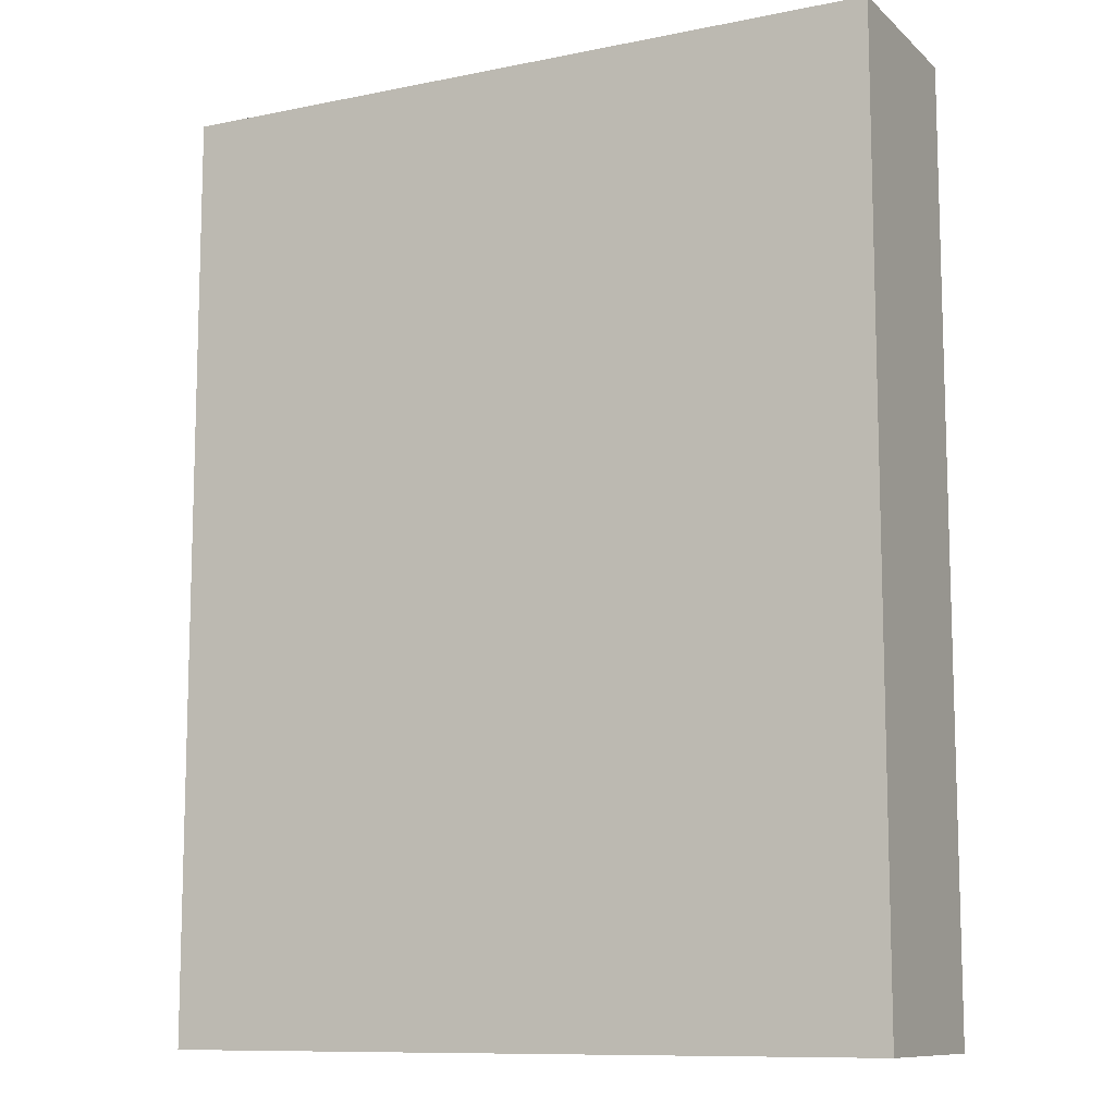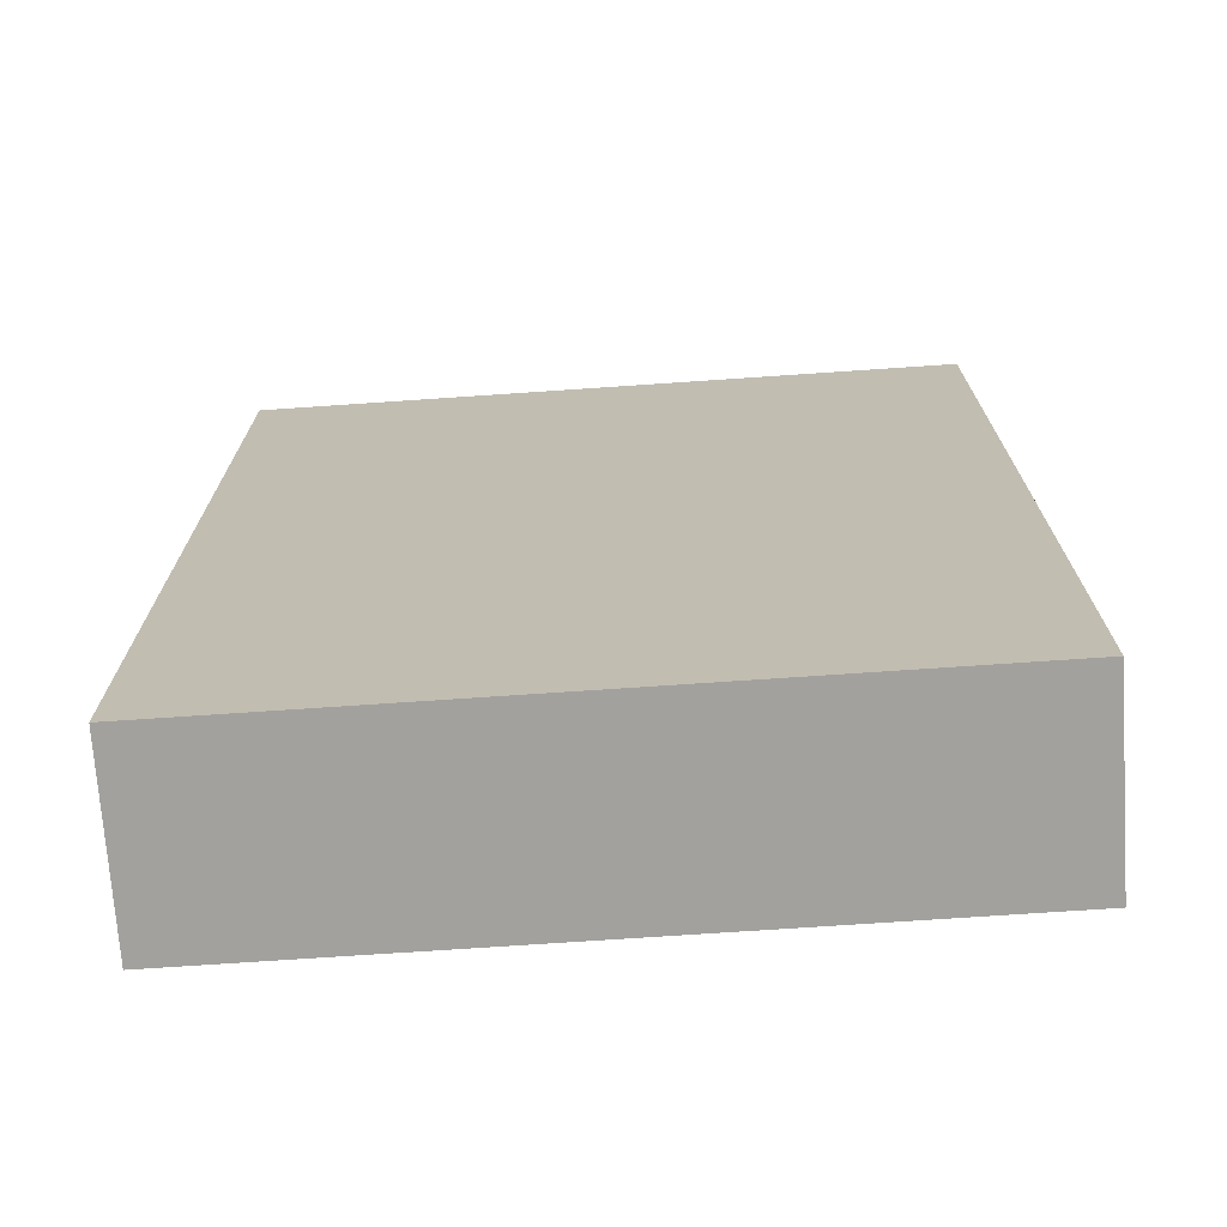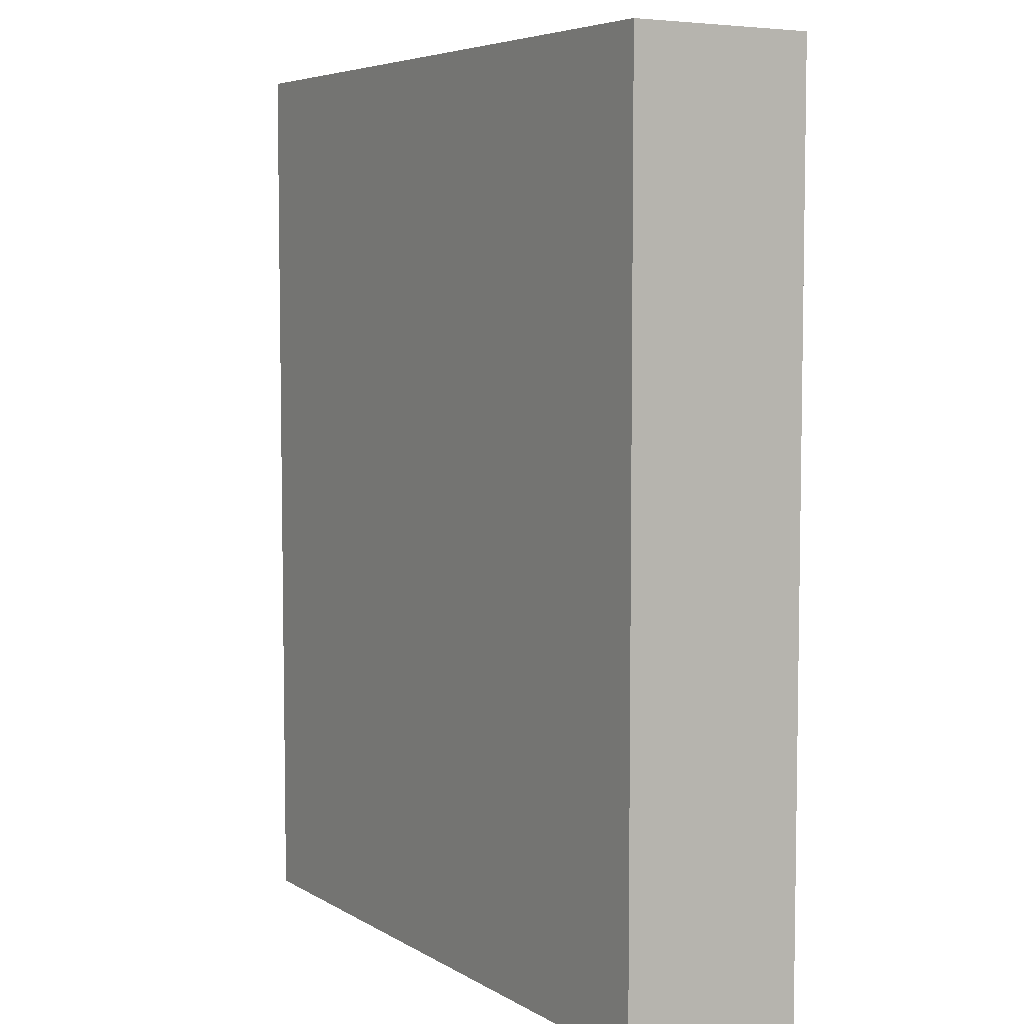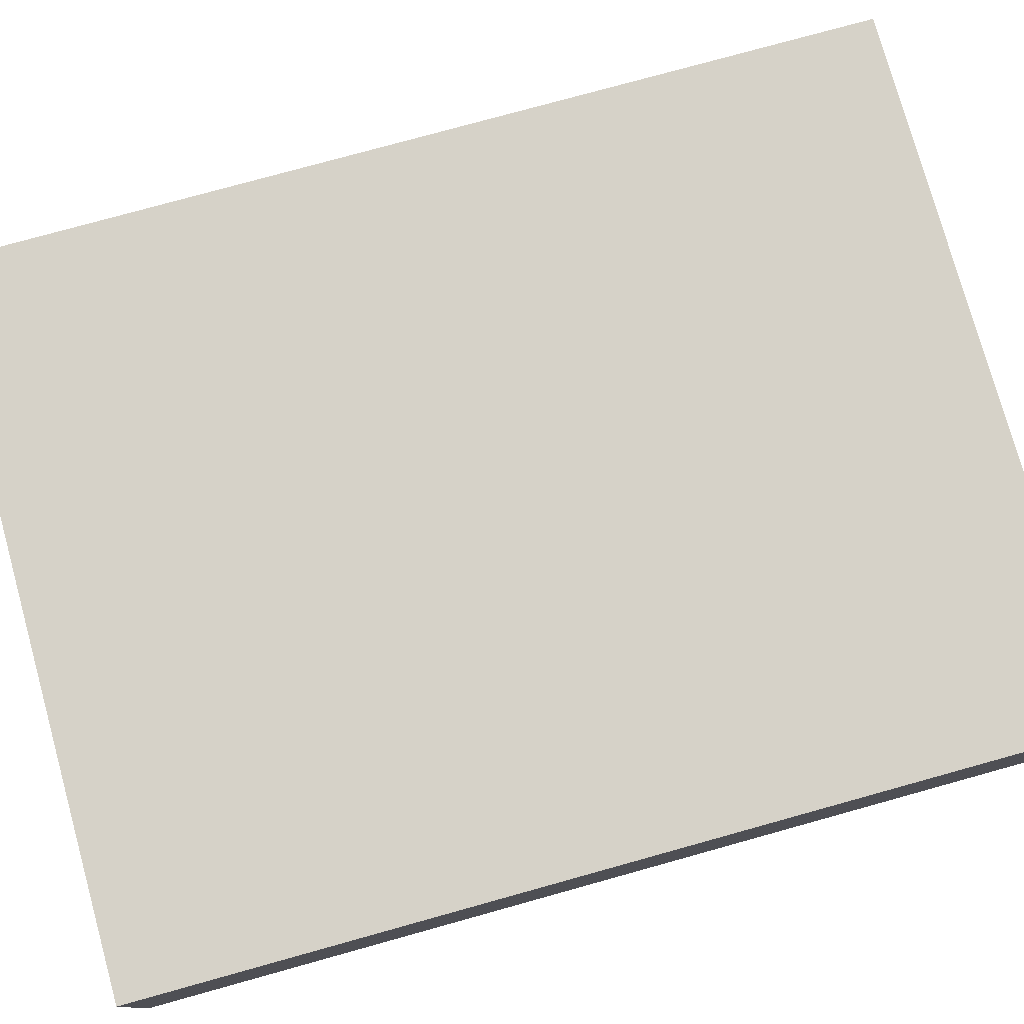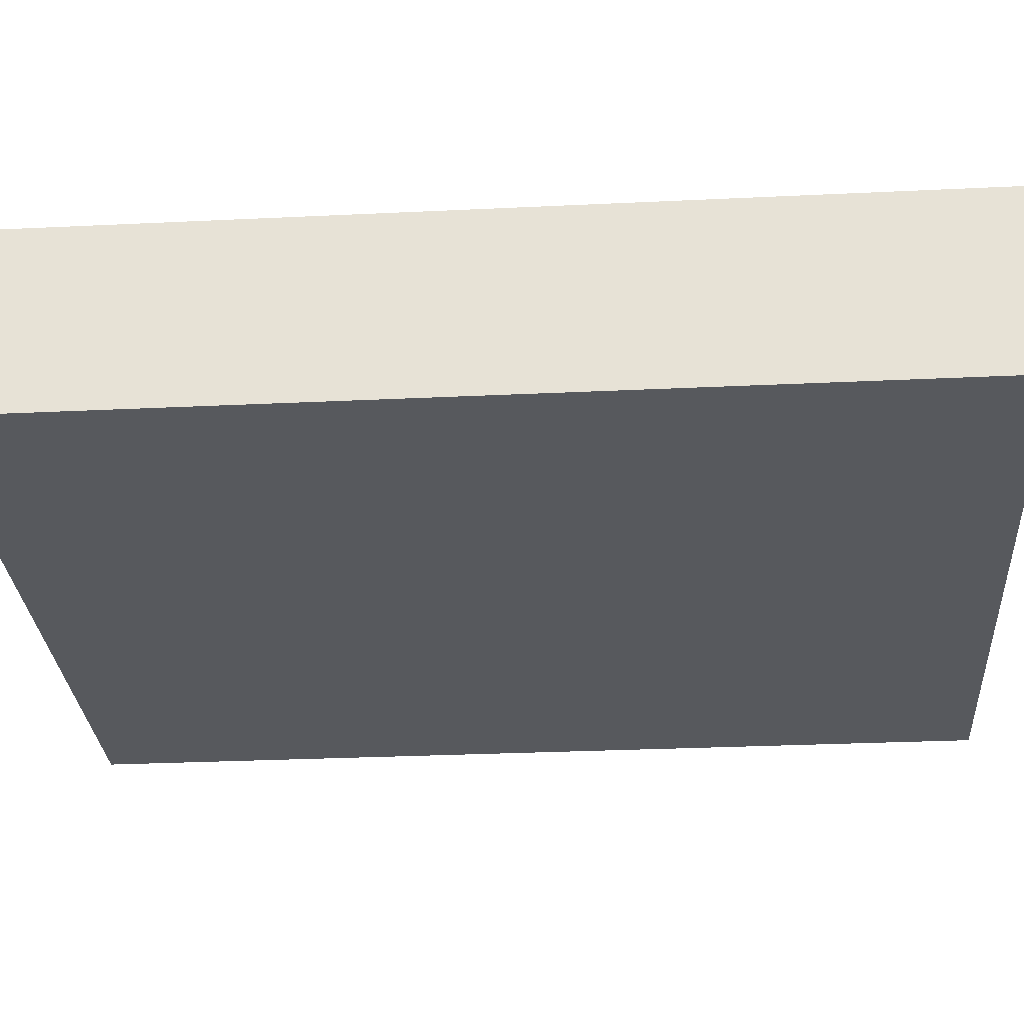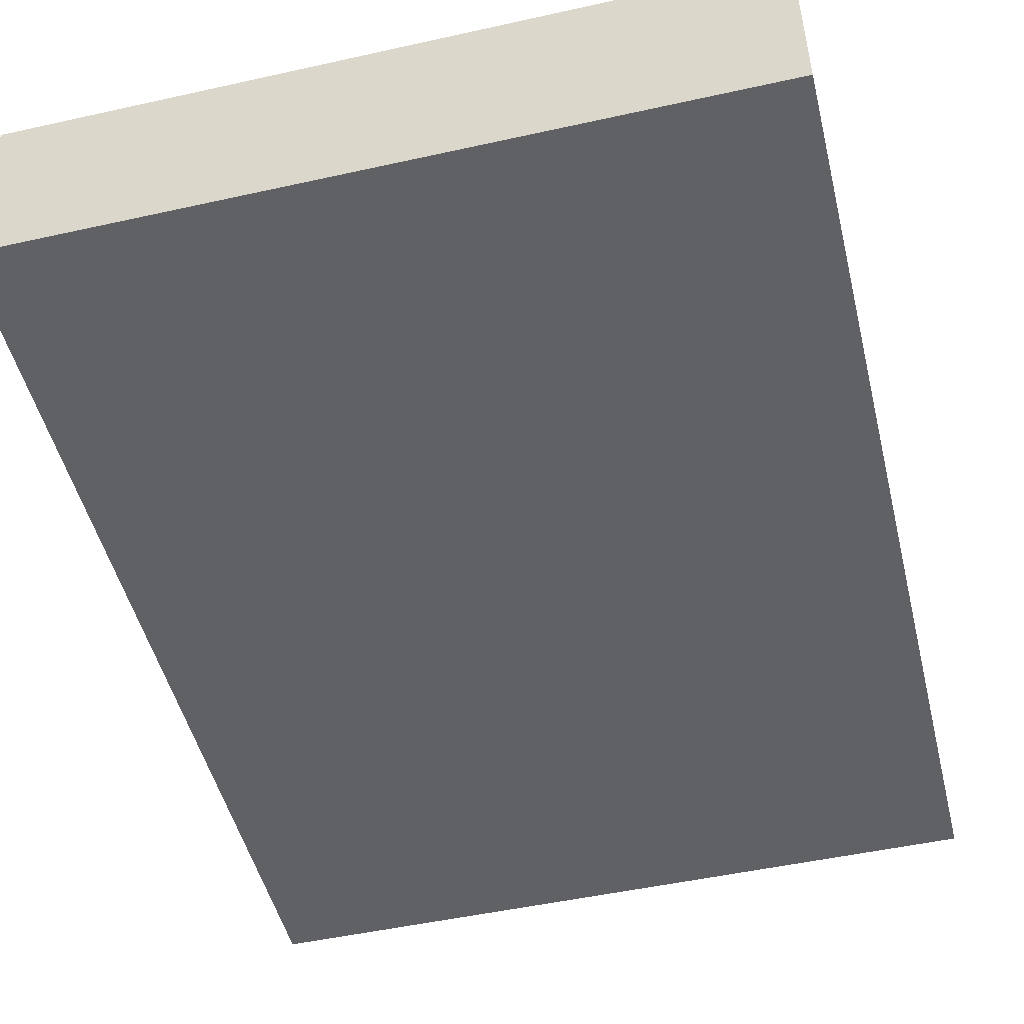
<metadata>
{"format":"obj","ext":"obj","renderer":"f3d","projection":"perspective","resolution":1024,"background":"white","views":[{"elev":-10.4,"azim":-152.9,"up":"+Y"},{"elev":-72.1,"azim":-176.1,"up":"+Y"},{"elev":5.8,"azim":58.8,"up":"+Y"},{"elev":77.7,"azim":74.5,"up":"+Z"},{"elev":-29.7,"azim":94.0,"up":"+Z"},{"elev":-49.5,"azim":13.8,"up":"+Z"}]}
</metadata>
<code>
o convex_0
v 0.09386 0.123 0.02546
v -0.0953 -0.123 -0.02482
v 0.09518 -0.123 -0.02482
v -0.0953 -0.123 0.02546
v -0.0953 0.123 -0.02482
v 0.09518 -0.123 0.02546
v 0.09518 0.123 -0.02482
v -0.0953 0.123 0.02546
v 0.09518 0.123 0.02546
f 6 7 9
f 2 3 4
f 3 2 5
f 2 4 5
f 4 3 6
f 1 4 6
f 5 1 7
f 3 5 7
f 6 3 7
f 4 1 8
f 1 5 8
f 5 4 8
f 1 6 9
f 7 1 9

</code>
